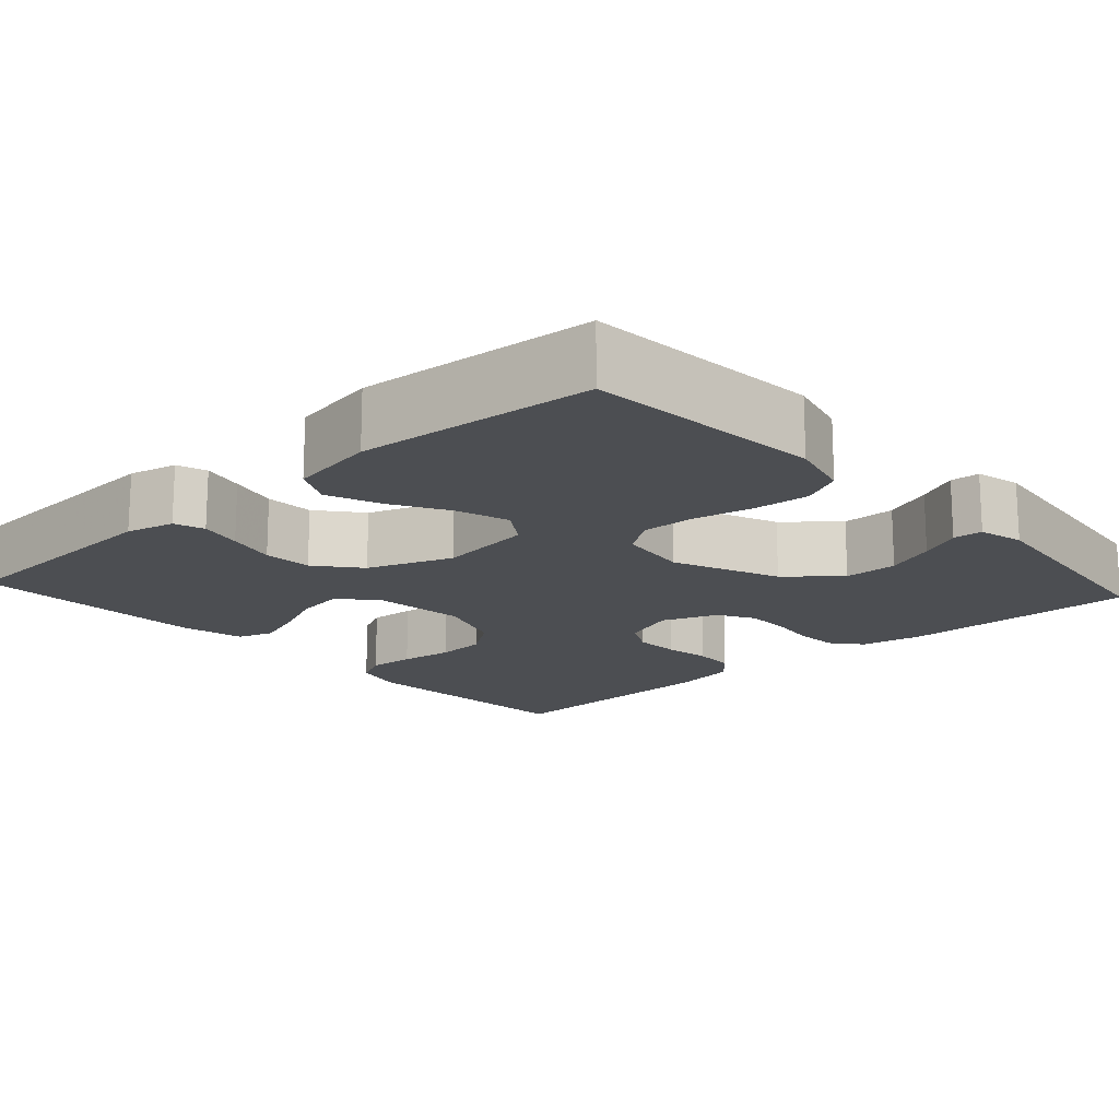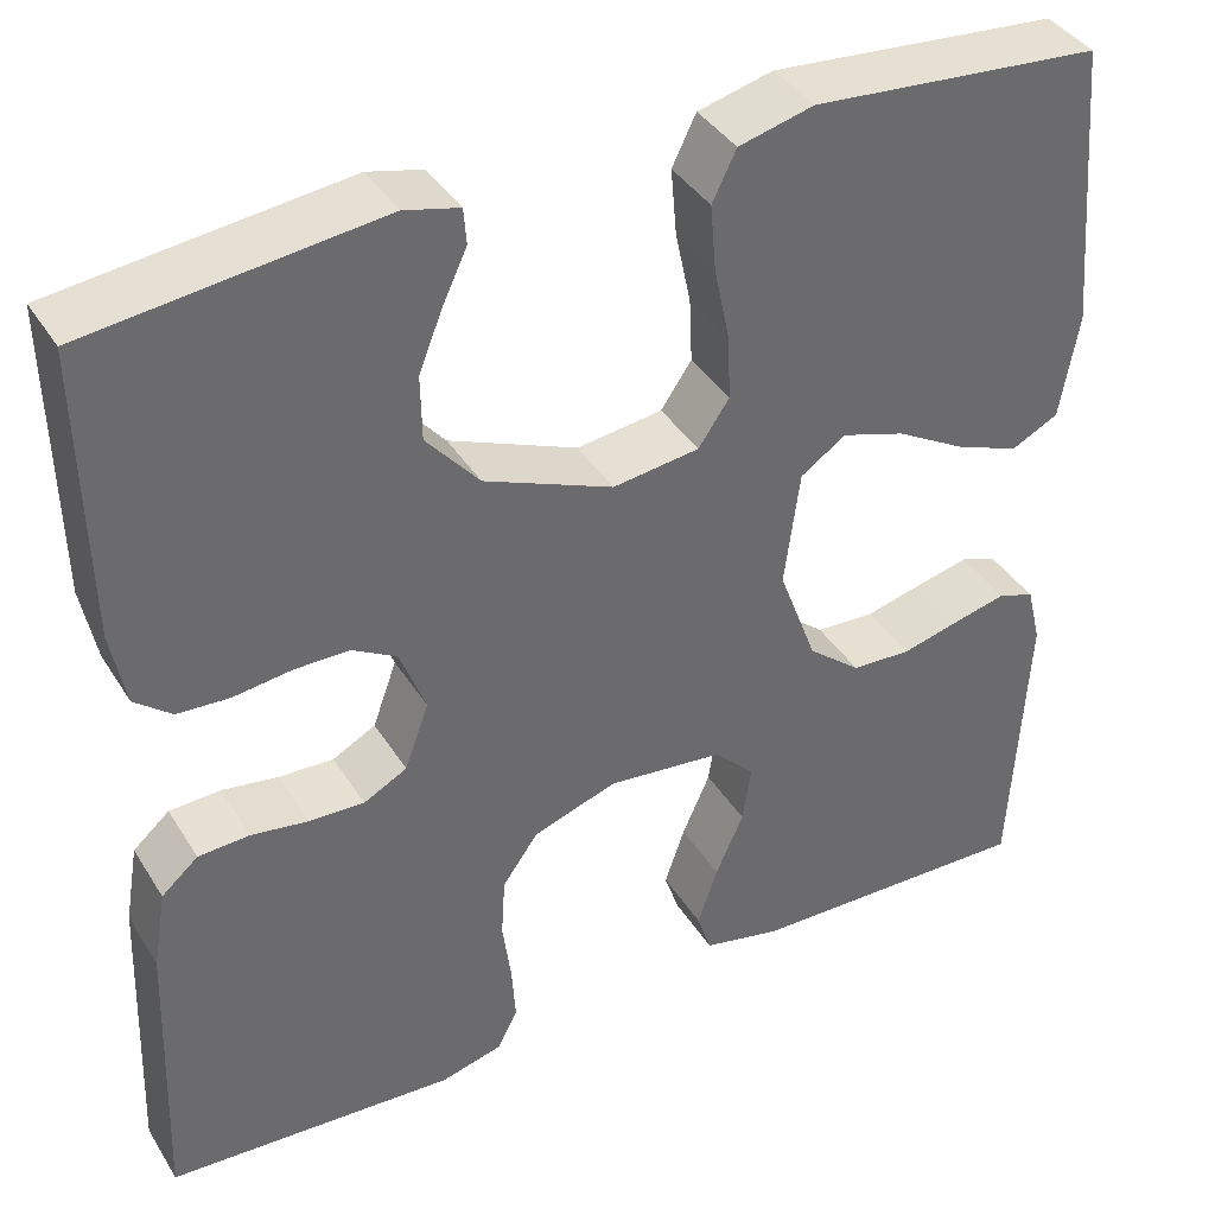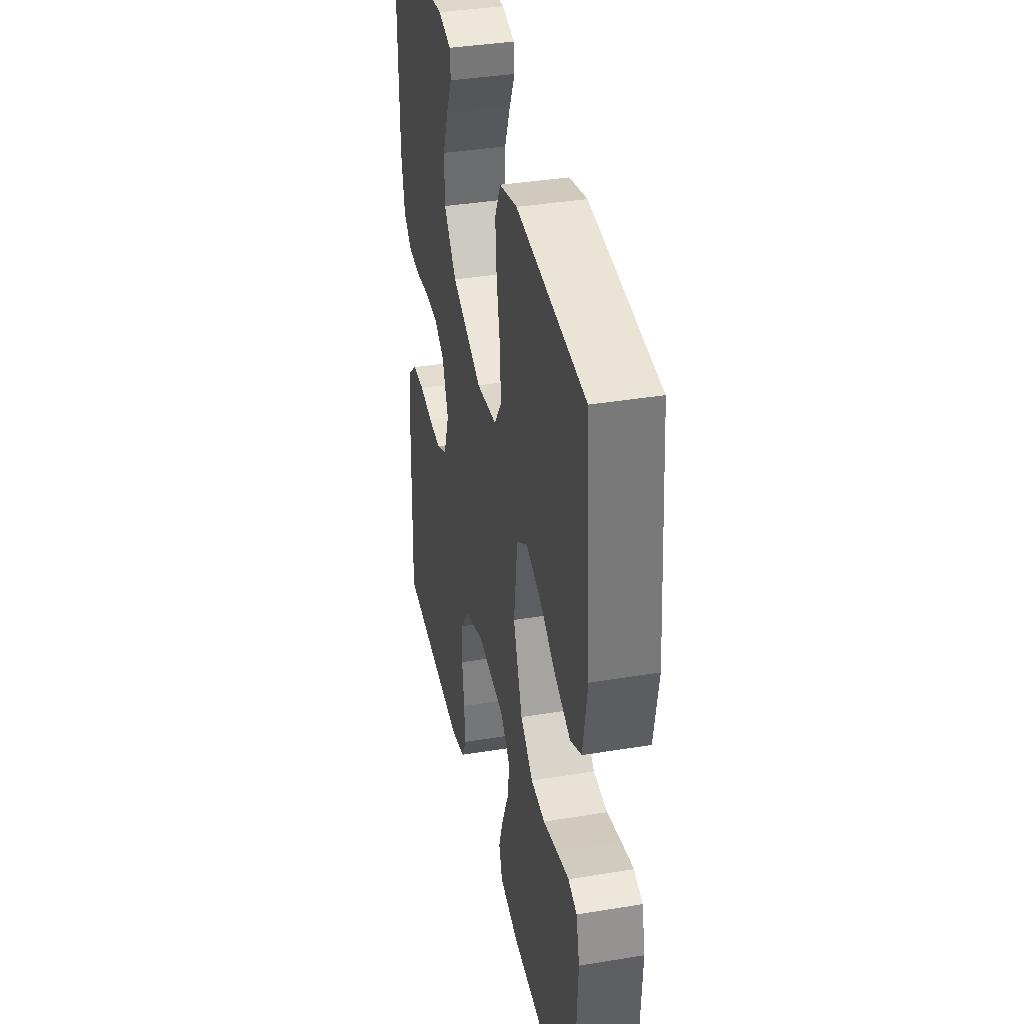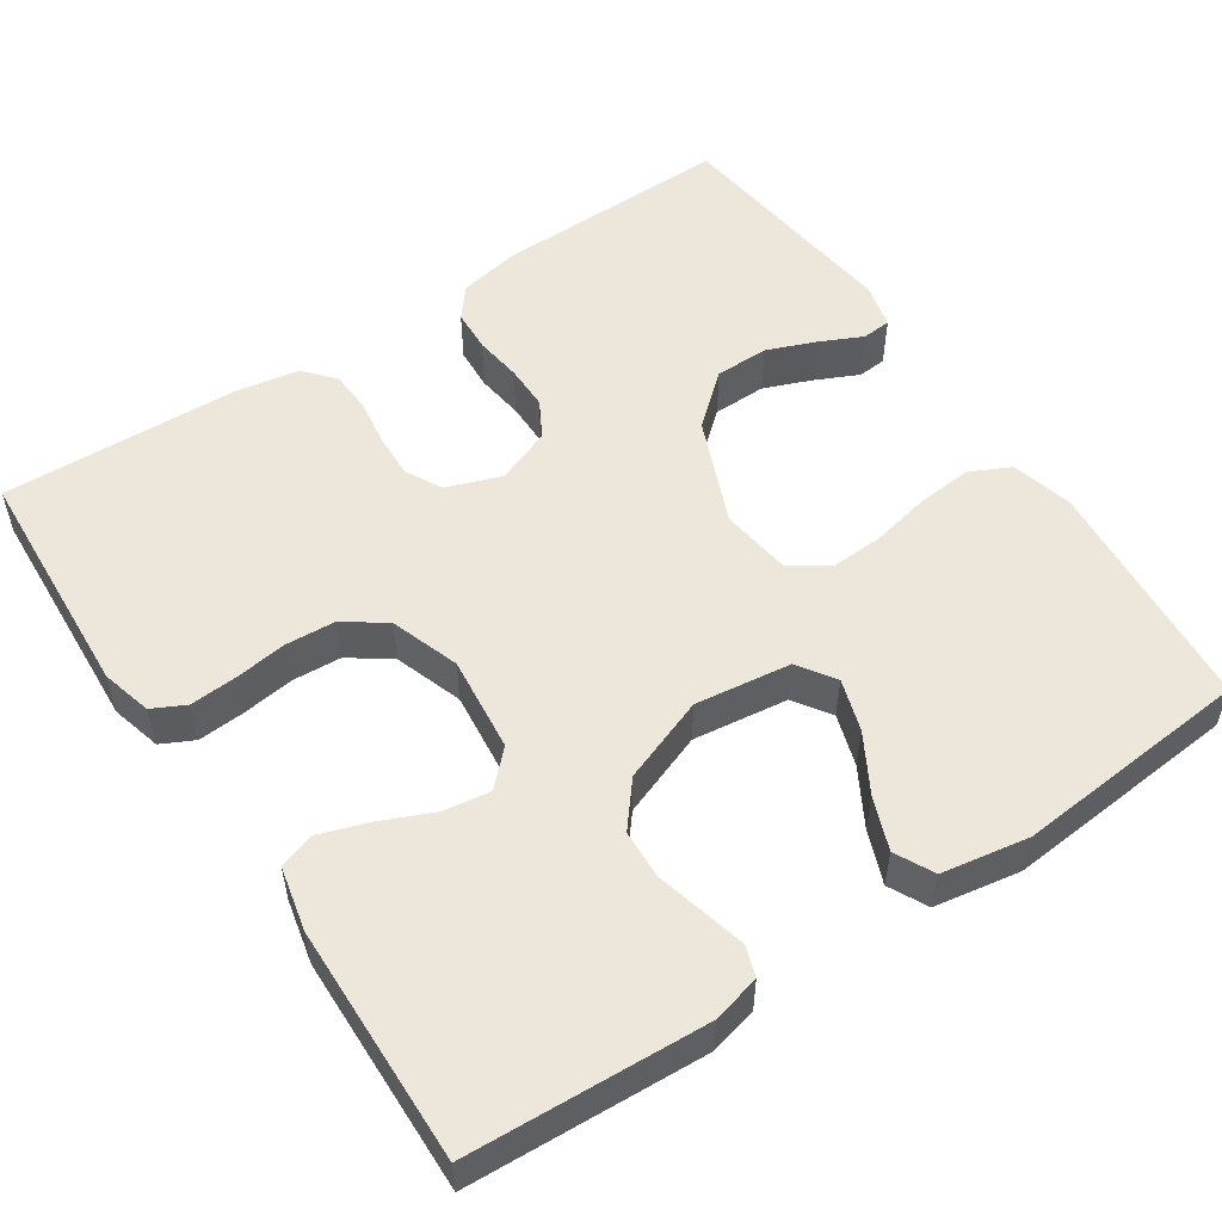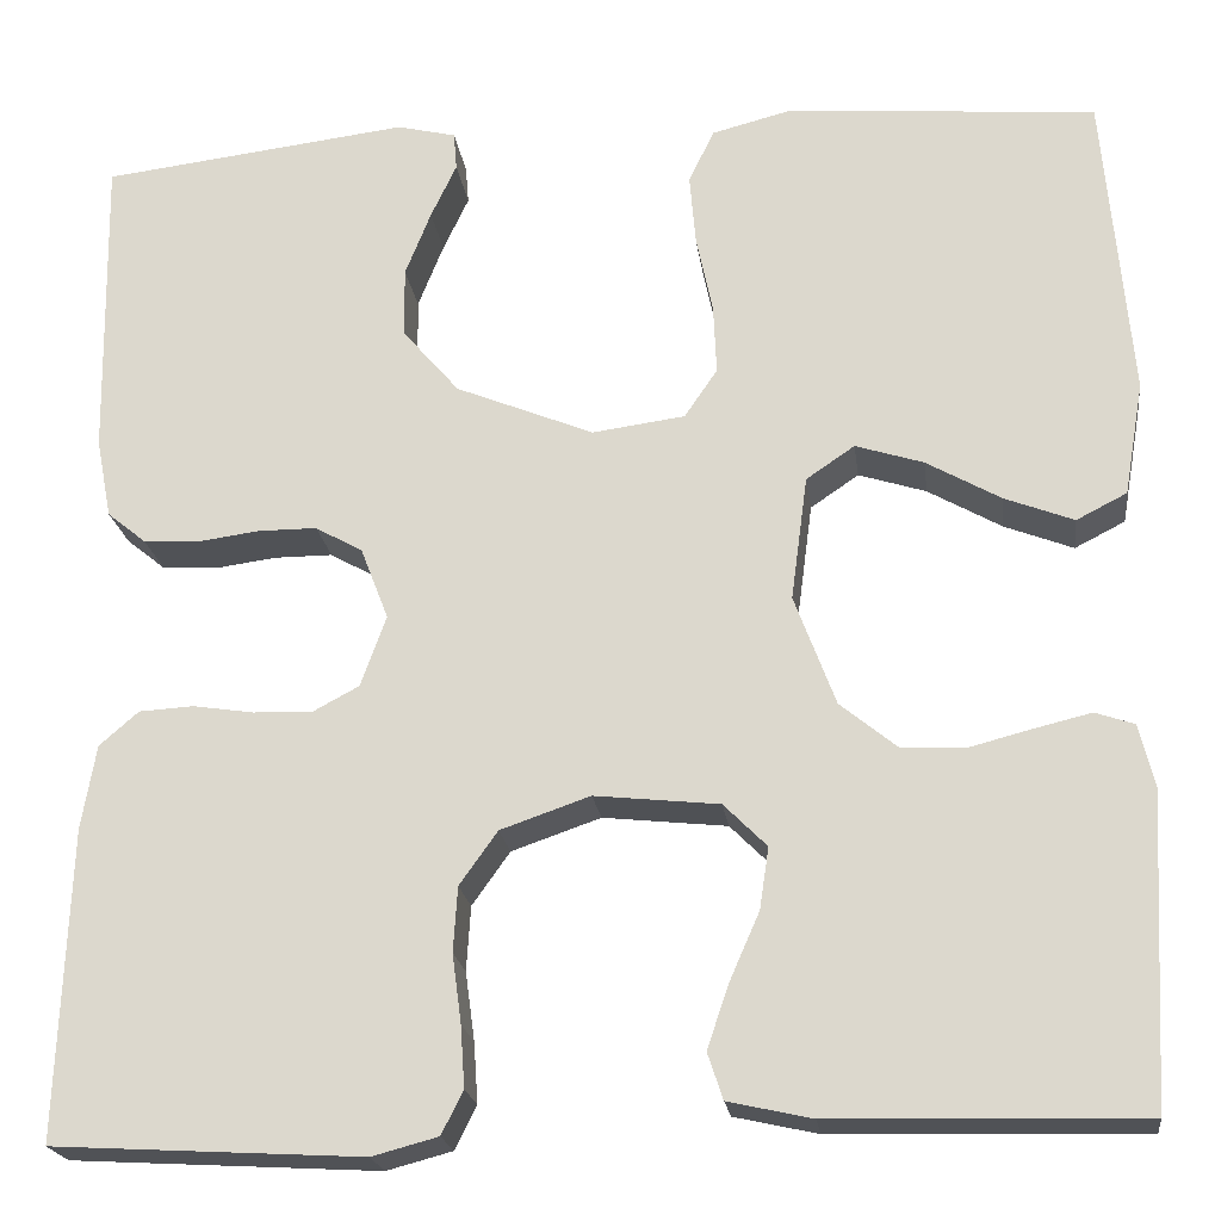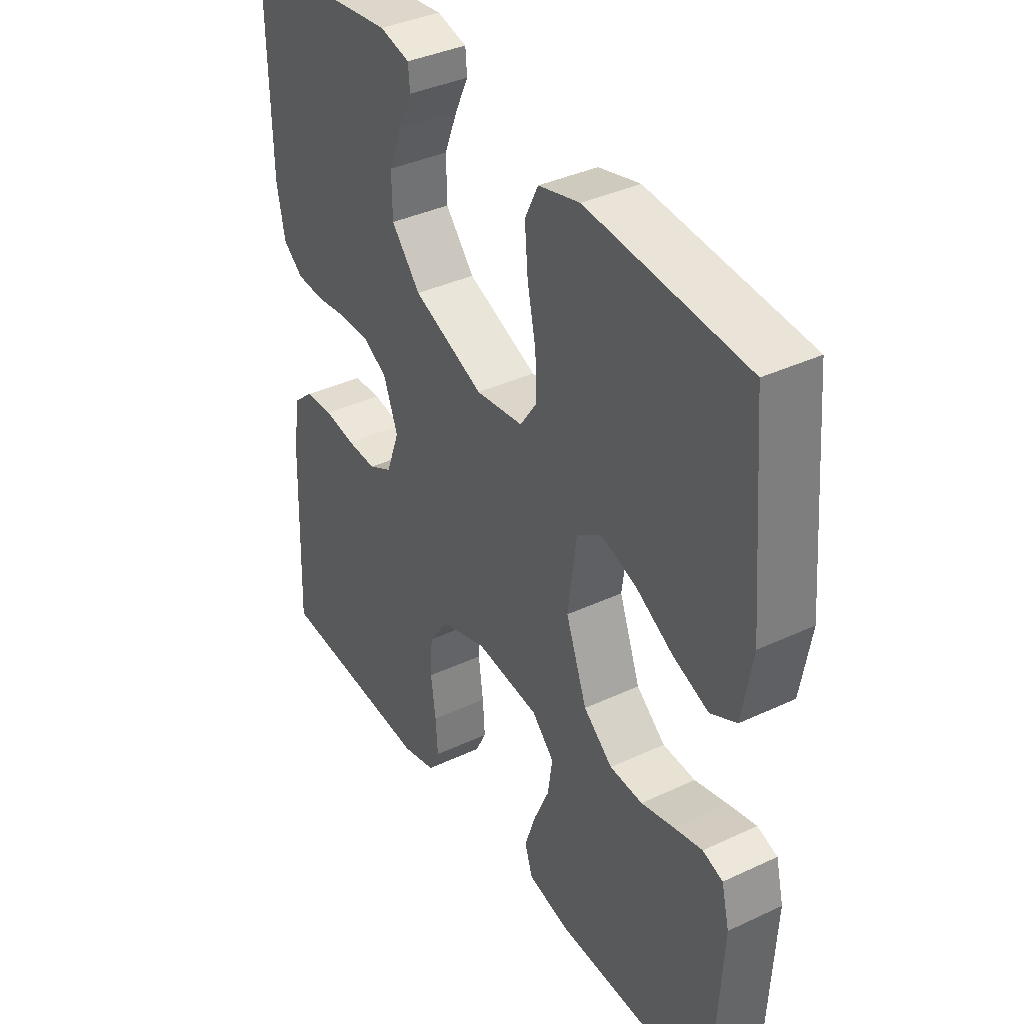
<metadata>
{"format":"obj","ext":"obj","renderer":"f3d","projection":"perspective","resolution":1024,"background":"white","views":[{"elev":-16.5,"azim":-47.7,"up":"+Y"},{"elev":39.1,"azim":151.2,"up":"+Z"},{"elev":37.6,"azim":-101.9,"up":"+Z"},{"elev":53.6,"azim":-123.7,"up":"+Y"},{"elev":-21.0,"azim":-172.6,"up":"+Z"},{"elev":37.9,"azim":-120.8,"up":"+Z"}]}
</metadata>
<code>
v -0.5 0.07 0.5
v -0.2 0.07 0.525
v -0.122 0.07 0.505
v -0.097 0.07 0.454
v -0.103 0.07 0.384
v -0.119 0.07 0.308
v -0.122 0.07 0.241
v -0.09 0.07 0.194
v 0 0.07 0.182
v 0.134 0.07 0.237
v 0.189 0.07 0.301
v 0.19 0.07 0.369
v 0.165 0.07 0.432
v 0.14 0.07 0.485
v 0.143 0.07 0.522
v 0.2 0.07 0.536
v 0.5 0.07 0.5
v 0.495 0.07 0.2
v 0.48 0.07 0.122
v 0.442 0.07 0.091
v 0.388 0.07 0.088
v 0.328 0.07 0.096
v 0.271 0.07 0.096
v 0.225 0.07 0.07
v 0.198 0.07 0
v 0.223 0.07 -0.069
v 0.268 0.07 -0.093
v 0.325 0.07 -0.091
v 0.384 0.07 -0.082
v 0.437 0.07 -0.085
v 0.475 0.07 -0.118
v 0.489 0.07 -0.2
v 0.5 0.07 -0.5
v 0.2 0.07 -0.517
v 0.136 0.07 -0.5
v 0.115 0.07 -0.458
v 0.119 0.07 -0.399
v 0.128 0.07 -0.332
v 0.124 0.07 -0.269
v 0.087 0.07 -0.217
v 0 0.07 -0.187
v -0.121 0.07 -0.2
v -0.163 0.07 -0.242
v -0.154 0.07 -0.302
v -0.125 0.07 -0.368
v -0.104 0.07 -0.43
v -0.119 0.07 -0.475
v -0.2 0.07 -0.493
v -0.5 0.07 -0.5
v -0.516 0.07 -0.2
v -0.501 0.07 -0.139
v -0.463 0.07 -0.126
v -0.409 0.07 -0.139
v -0.347 0.07 -0.155
v -0.285 0.07 -0.152
v -0.23 0.07 -0.107
v -0.19 0.07 0
v -0.206 0.07 0.121
v -0.253 0.07 0.153
v -0.319 0.07 0.132
v -0.391 0.07 0.091
v -0.458 0.07 0.065
v -0.507 0.07 0.09
v -0.526 0.07 0.2
v -0.5 0 0.5
v -0.2 0 0.525
v -0.122 0 0.505
v -0.097 0 0.454
v -0.103 0 0.384
v -0.119 0 0.308
v -0.122 0 0.241
v -0.09 0 0.194
v 0 0 0.182
v 0.134 0 0.237
v 0.189 0 0.301
v 0.19 0 0.369
v 0.165 0 0.432
v 0.14 0 0.485
v 0.143 0 0.522
v 0.2 0 0.536
v 0.5 0 0.5
v 0.495 0 0.2
v 0.48 0 0.122
v 0.442 0 0.091
v 0.388 0 0.088
v 0.328 0 0.096
v 0.271 0 0.096
v 0.225 0 0.07
v 0.198 0 0
v 0.223 0 -0.069
v 0.268 0 -0.093
v 0.325 0 -0.091
v 0.384 0 -0.082
v 0.437 0 -0.085
v 0.475 0 -0.118
v 0.489 0 -0.2
v 0.5 0 -0.5
v 0.2 0 -0.517
v 0.136 0 -0.5
v 0.115 0 -0.458
v 0.119 0 -0.399
v 0.128 0 -0.332
v 0.124 0 -0.269
v 0.087 0 -0.217
v 0 0 -0.187
v -0.121 0 -0.2
v -0.163 0 -0.242
v -0.154 0 -0.302
v -0.125 0 -0.368
v -0.104 0 -0.43
v -0.119 0 -0.475
v -0.2 0 -0.493
v -0.5 0 -0.5
v -0.516 0 -0.2
v -0.501 0 -0.139
v -0.463 0 -0.126
v -0.409 0 -0.139
v -0.347 0 -0.155
v -0.285 0 -0.152
v -0.23 0 -0.107
v -0.19 0 0
v -0.206 0 0.121
v -0.253 0 0.153
v -0.319 0 0.132
v -0.391 0 0.091
v -0.458 0 0.065
v -0.507 0 0.09
v -0.526 0 0.2
f 4 5 6
f 3 4 6
f 2 3 6
f 1 2 6
f 64 1 6
f 63 64 6
f 62 63 6
f 61 62 6
f 60 61 6
f 59 60 6 7
f 58 59 7 8
f 57 58 8 9
f 56 57 9 10
f 52 53 54
f 51 52 54
f 50 51 54
f 49 50 54
f 48 49 54
f 47 48 54
f 46 47 54
f 45 46 54
f 44 45 54
f 43 44 54 55
f 42 43 55 56
f 36 37 38
f 35 36 38
f 34 35 38
f 33 34 38
f 32 33 38
f 31 32 38
f 30 31 38
f 29 30 38
f 28 29 38
f 27 28 38 39
f 26 27 39 40
f 20 21 22
f 19 20 22
f 18 19 22
f 17 18 22
f 16 17 22
f 15 16 22
f 14 15 22
f 13 14 22
f 12 13 22
f 11 12 22 23
f 10 11 23 24
f 10 24 25
f 56 10 25
f 42 56 25
f 41 42 25
f 25 26 40 41
f 70 69 68
f 70 68 67
f 70 67 66
f 70 66 65
f 70 65 128
f 70 128 127
f 70 127 126
f 70 126 125
f 70 125 124
f 71 70 124 123
f 72 71 123 122
f 73 72 122 121
f 74 73 121 120
f 118 117 116
f 118 116 115
f 118 115 114
f 118 114 113
f 118 113 112
f 118 112 111
f 118 111 110
f 118 110 109
f 118 109 108
f 119 118 108 107
f 120 119 107 106
f 102 101 100
f 102 100 99
f 102 99 98
f 102 98 97
f 102 97 96
f 102 96 95
f 102 95 94
f 102 94 93
f 102 93 92
f 103 102 92 91
f 104 103 91 90
f 86 85 84
f 86 84 83
f 86 83 82
f 86 82 81
f 86 81 80
f 86 80 79
f 86 79 78
f 86 78 77
f 86 77 76
f 87 86 76 75
f 88 87 75 74
f 89 88 74
f 89 74 120
f 89 120 106
f 89 106 105
f 105 104 90 89
f 1 65 66 2
f 2 66 67 3
f 3 67 68 4
f 4 68 69 5
f 5 69 70 6
f 6 70 71 7
f 7 71 72 8
f 8 72 73 9
f 9 73 74 10
f 10 74 75 11
f 11 75 76 12
f 12 76 77 13
f 13 77 78 14
f 14 78 79 15
f 15 79 80 16
f 16 80 81 17
f 17 81 82 18
f 18 82 83 19
f 19 83 84 20
f 20 84 85 21
f 21 85 86 22
f 22 86 87 23
f 23 87 88 24
f 24 88 89 25
f 25 89 90 26
f 26 90 91 27
f 27 91 92 28
f 28 92 93 29
f 29 93 94 30
f 30 94 95 31
f 31 95 96 32
f 32 96 97 33
f 33 97 98 34
f 34 98 99 35
f 35 99 100 36
f 36 100 101 37
f 37 101 102 38
f 38 102 103 39
f 39 103 104 40
f 40 104 105 41
f 41 105 106 42
f 42 106 107 43
f 43 107 108 44
f 44 108 109 45
f 45 109 110 46
f 46 110 111 47
f 47 111 112 48
f 48 112 113 49
f 49 113 114 50
f 50 114 115 51
f 51 115 116 52
f 52 116 117 53
f 53 117 118 54
f 54 118 119 55
f 55 119 120 56
f 56 120 121 57
f 57 121 122 58
f 58 122 123 59
f 59 123 124 60
f 60 124 125 61
f 61 125 126 62
f 62 126 127 63
f 63 127 128 64
f 64 128 65 1

</code>
